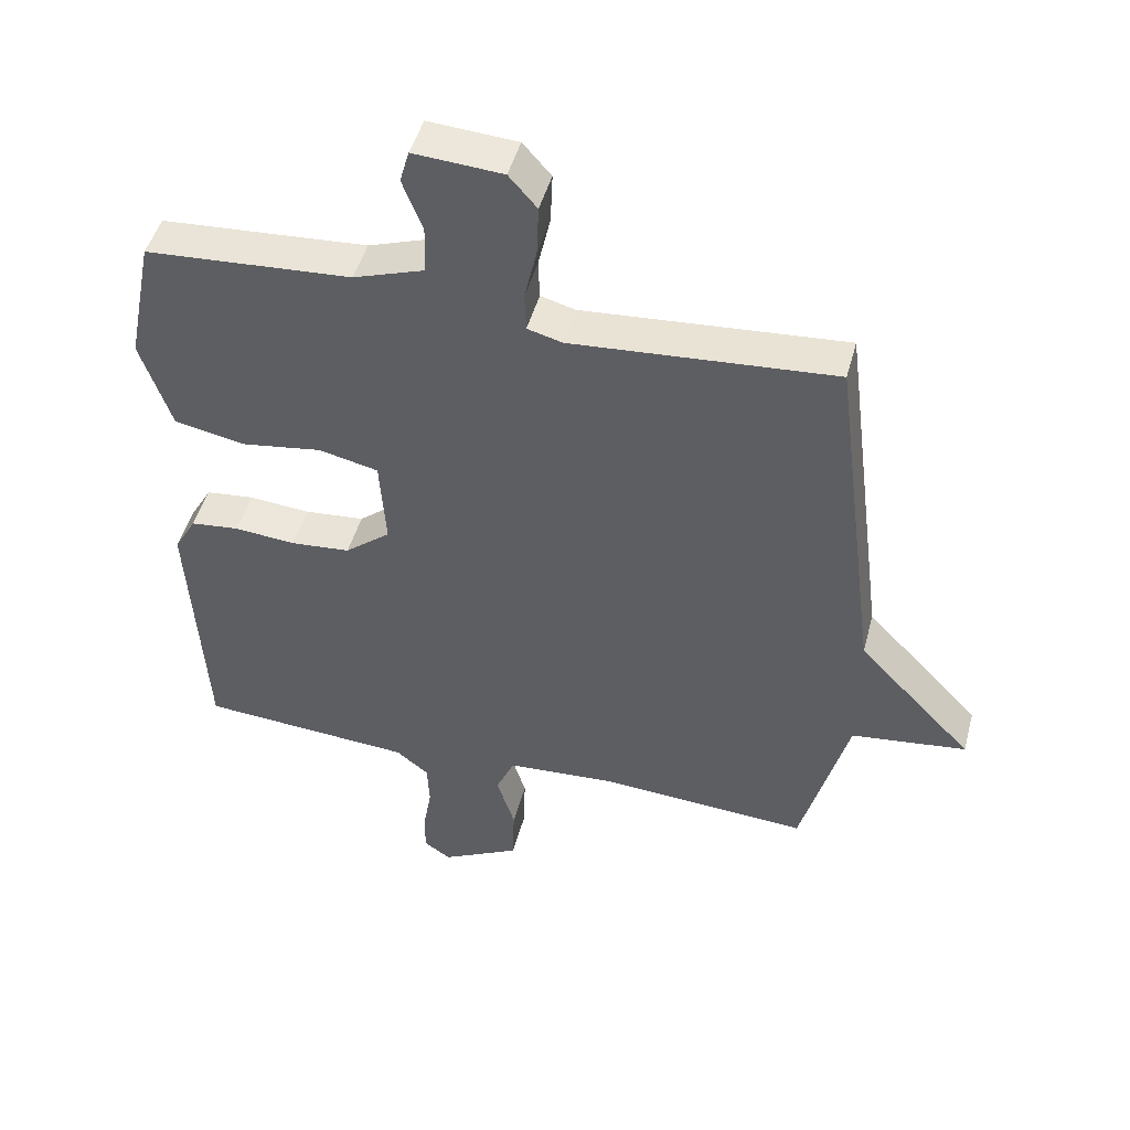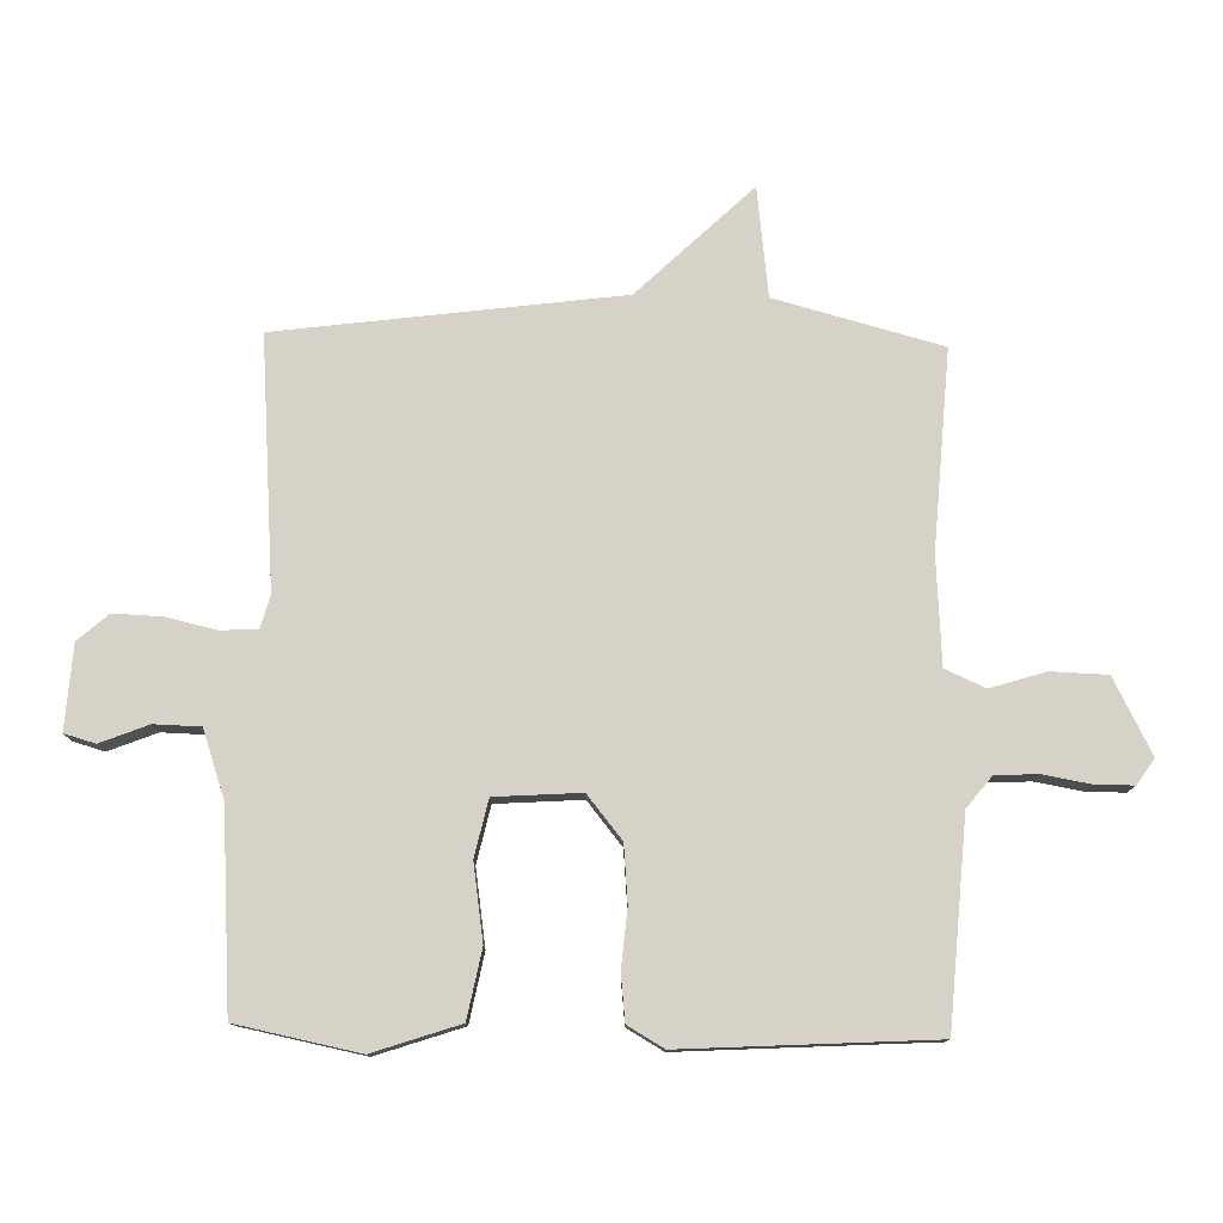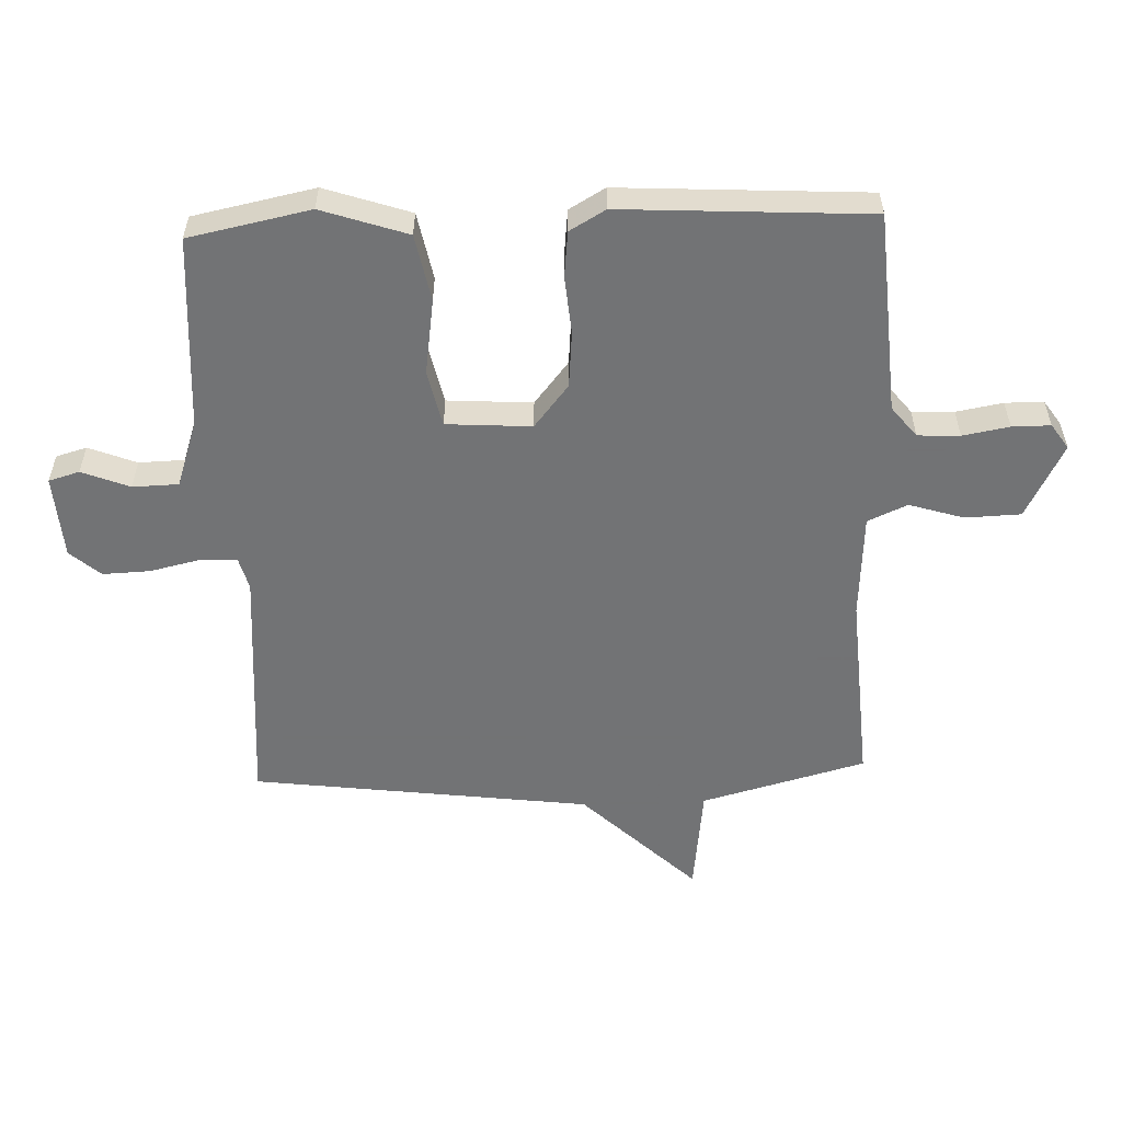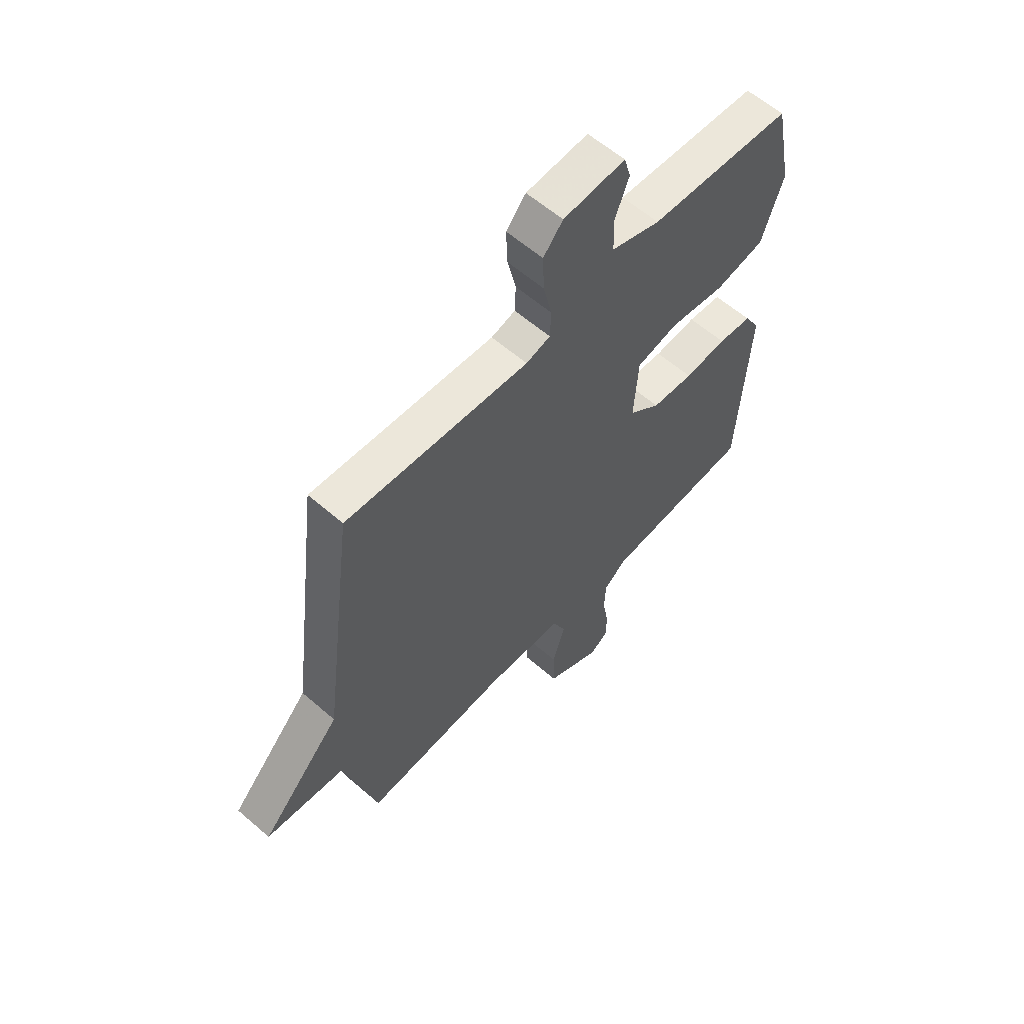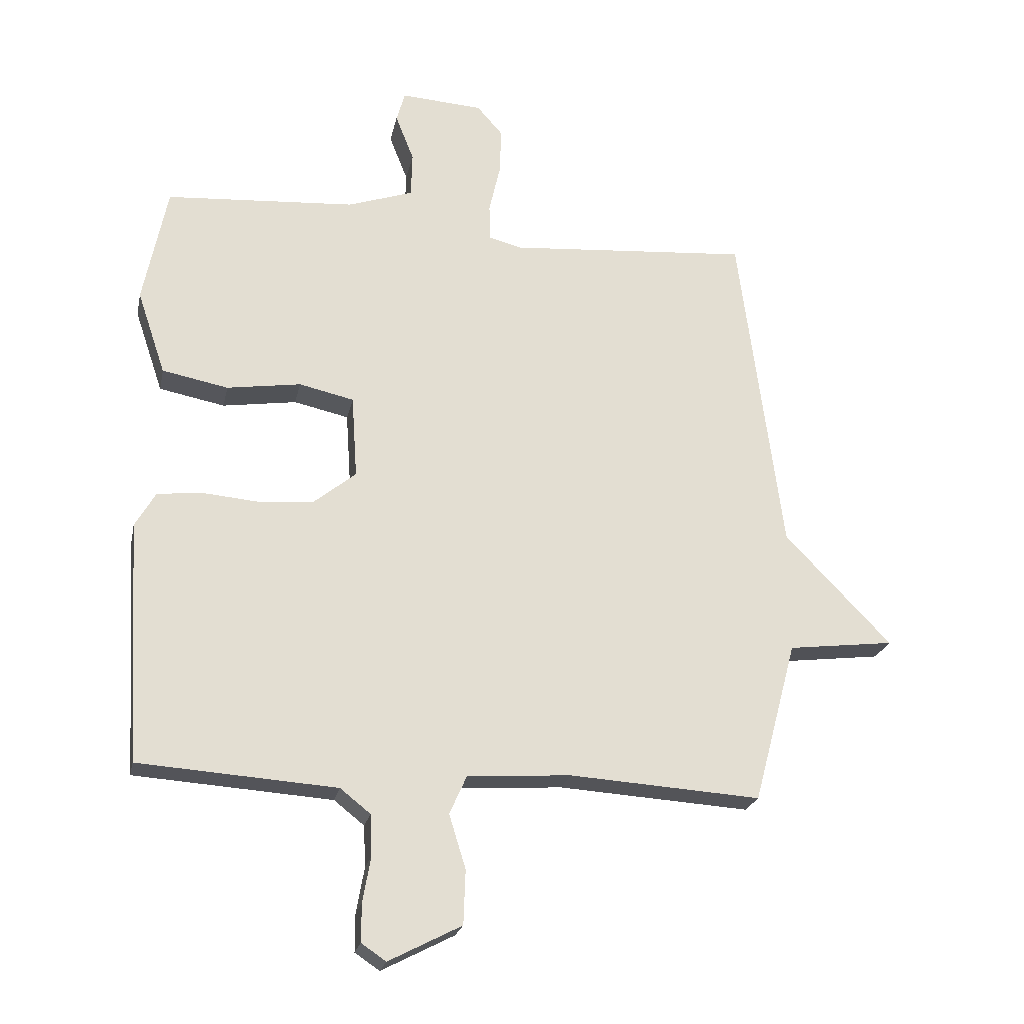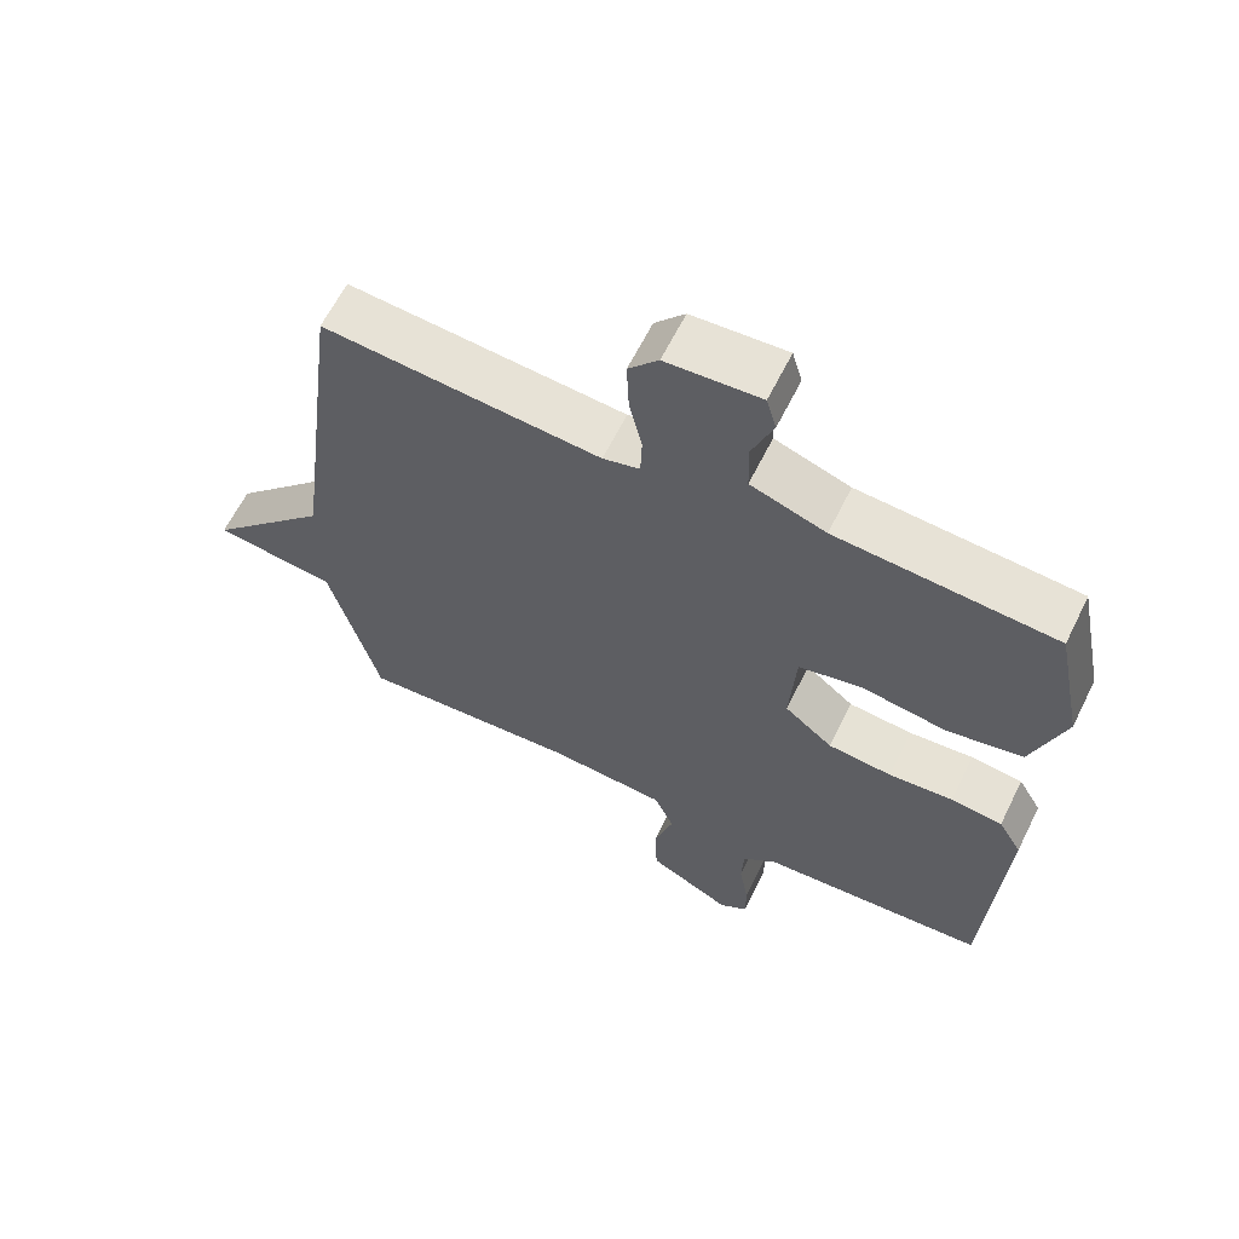
<metadata>
{"format":"obj","ext":"obj","renderer":"f3d","projection":"perspective","resolution":1024,"background":"white","views":[{"elev":47.3,"azim":-165.1,"up":"+Z"},{"elev":77.8,"azim":91.3,"up":"+Y"},{"elev":-55.7,"azim":92.2,"up":"+Y"},{"elev":59.7,"azim":-48.3,"up":"+Z"},{"elev":-22.9,"azim":168.5,"up":"+Z"},{"elev":62.8,"azim":26.3,"up":"+Z"}]}
</metadata>
<code>
v 0.5 0.07 0.5
v 0.539 0.07 0.307
v 0.493 0.07 0.171
v 0.386 0.07 0.15
v 0.266 0.07 0.168
v 0.177 0.07 0.148
v 0.168 0.07 0.013
v 0.236 0.07 -0.042
v 0.326 0.07 -0.05
v 0.417 0.07 -0.042
v 0.49 0.07 -0.05
v 0.523 0.07 -0.107
v 0.5 0.07 -0.5
v 0.179 0.07 -0.522
v 0.13 0.07 -0.561
v 0.127 0.07 -0.628
v 0.14 0.07 -0.702
v 0.14 0.07 -0.763
v 0.1 0.07 -0.79
v -0.018 0.07 -0.729
v -0.021 0.07 -0.641
v 0.006 0.07 -0.554
v -0.022 0.07 -0.491
v -0.19 0.07 -0.48
v -0.5 0.07 -0.5
v -0.57 0.07 -0.238
v -0.742 0.07 -0.217
v -0.57 0.07 -0.038
v -0.5 0.07 0.5
v -0.108 0.07 0.47
v -0.056 0.07 0.484
v -0.054 0.07 0.543
v -0.072 0.07 0.622
v -0.075 0.07 0.698
v -0.033 0.07 0.746
v 0.1 0.07 0.755
v 0.114 0.07 0.706
v 0.084 0.07 0.63
v 0.086 0.07 0.557
v 0.192 0.07 0.521
v 0.5 0 0.5
v 0.539 0 0.307
v 0.493 0 0.171
v 0.386 0 0.15
v 0.266 0 0.168
v 0.177 0 0.148
v 0.168 0 0.013
v 0.236 0 -0.042
v 0.326 0 -0.05
v 0.417 0 -0.042
v 0.49 0 -0.05
v 0.523 0 -0.107
v 0.5 0 -0.5
v 0.179 0 -0.522
v 0.13 0 -0.561
v 0.127 0 -0.628
v 0.14 0 -0.702
v 0.14 0 -0.763
v 0.1 0 -0.79
v -0.018 0 -0.729
v -0.021 0 -0.641
v 0.006 0 -0.554
v -0.022 0 -0.491
v -0.19 0 -0.48
v -0.5 0 -0.5
v -0.57 0 -0.238
v -0.742 0 -0.217
v -0.57 0 -0.038
v -0.5 0 0.5
v -0.108 0 0.47
v -0.056 0 0.484
v -0.054 0 0.543
v -0.072 0 0.622
v -0.075 0 0.698
v -0.033 0 0.746
v 0.1 0 0.755
v 0.114 0 0.706
v 0.084 0 0.63
v 0.086 0 0.557
v 0.192 0 0.521
f 36 37 38
f 35 36 38
f 34 35 38
f 33 34 38
f 32 33 38
f 31 32 38 39
f 28 29 30
f 28 30 31
f 31 39 40
f 28 31 40
f 27 28 40
f 26 27 40
f 20 21 22
f 19 20 22
f 18 19 22
f 17 18 22
f 16 17 22
f 15 16 22 23
f 14 15 23
f 13 14 23
f 12 13 23
f 11 12 23
f 10 11 23
f 9 10 23
f 8 9 23 24
f 3 4 5
f 2 3 5
f 1 2 5
f 40 1 5
f 40 5 6
f 26 40 6 7
f 24 25 26
f 8 24 26
f 7 8 26
f 78 77 76
f 78 76 75
f 78 75 74
f 78 74 73
f 78 73 72
f 79 78 72 71
f 70 69 68
f 71 70 68
f 80 79 71
f 80 71 68
f 80 68 67
f 80 67 66
f 62 61 60
f 62 60 59
f 62 59 58
f 62 58 57
f 62 57 56
f 63 62 56 55
f 63 55 54
f 63 54 53
f 63 53 52
f 63 52 51
f 63 51 50
f 63 50 49
f 64 63 49 48
f 45 44 43
f 45 43 42
f 45 42 41
f 45 41 80
f 46 45 80
f 47 46 80 66
f 66 65 64
f 66 64 48
f 66 48 47
f 1 41 42 2
f 2 42 43 3
f 3 43 44 4
f 4 44 45 5
f 5 45 46 6
f 6 46 47 7
f 7 47 48 8
f 8 48 49 9
f 9 49 50 10
f 10 50 51 11
f 11 51 52 12
f 12 52 53 13
f 13 53 54 14
f 14 54 55 15
f 15 55 56 16
f 16 56 57 17
f 17 57 58 18
f 18 58 59 19
f 19 59 60 20
f 20 60 61 21
f 21 61 62 22
f 22 62 63 23
f 23 63 64 24
f 24 64 65 25
f 25 65 66 26
f 26 66 67 27
f 27 67 68 28
f 28 68 69 29
f 29 69 70 30
f 30 70 71 31
f 31 71 72 32
f 32 72 73 33
f 33 73 74 34
f 34 74 75 35
f 35 75 76 36
f 36 76 77 37
f 37 77 78 38
f 38 78 79 39
f 39 79 80 40
f 40 80 41 1

</code>
